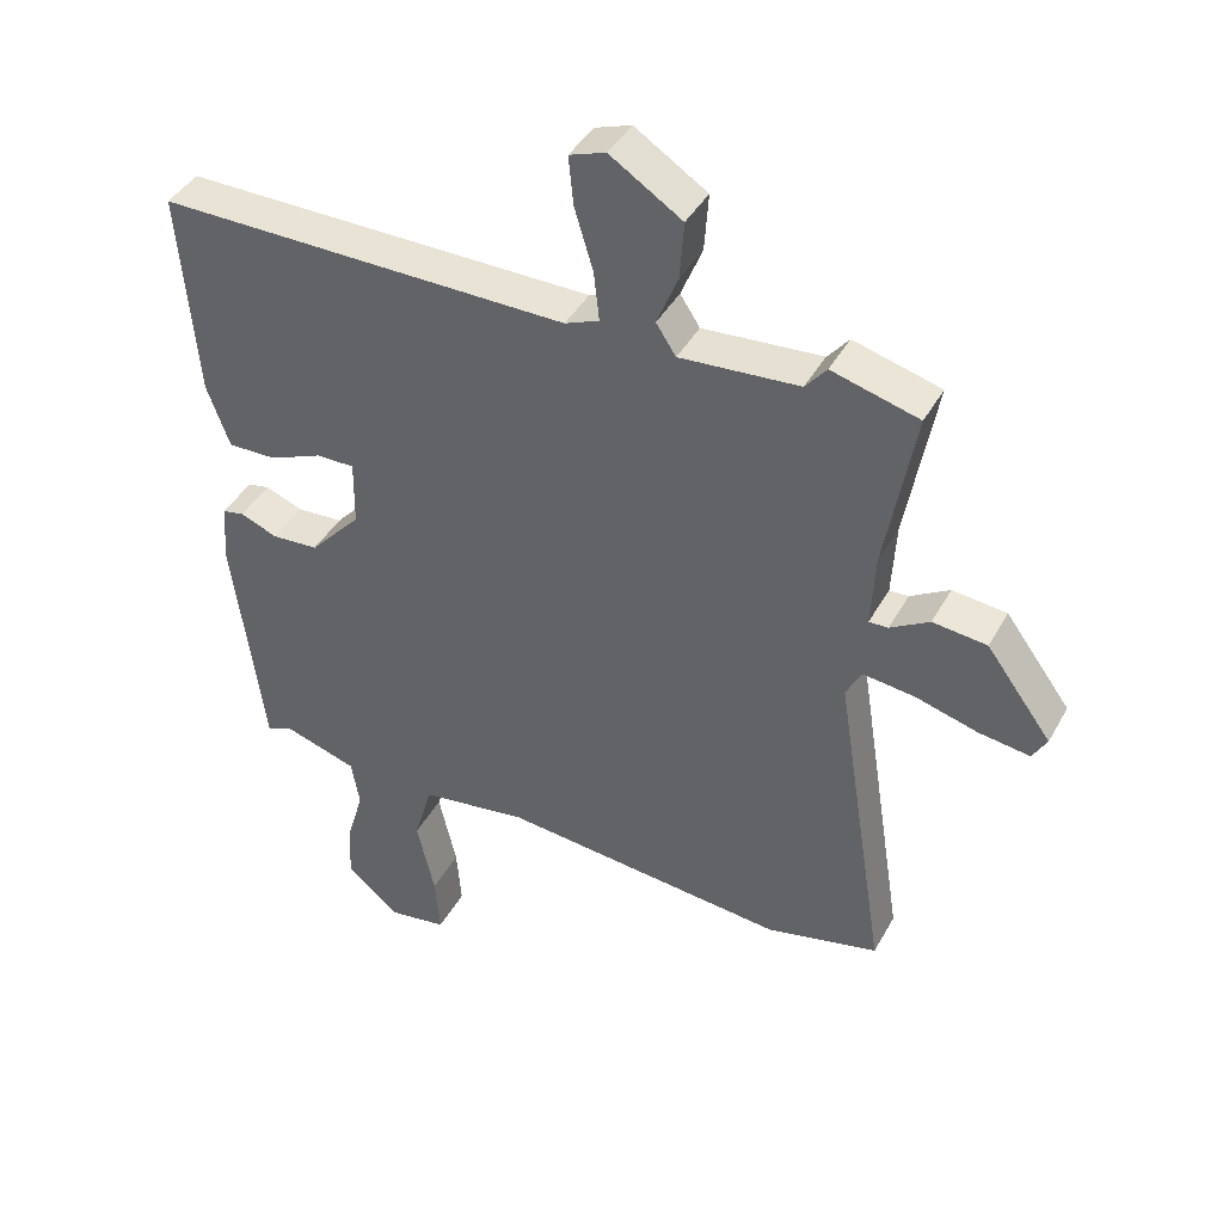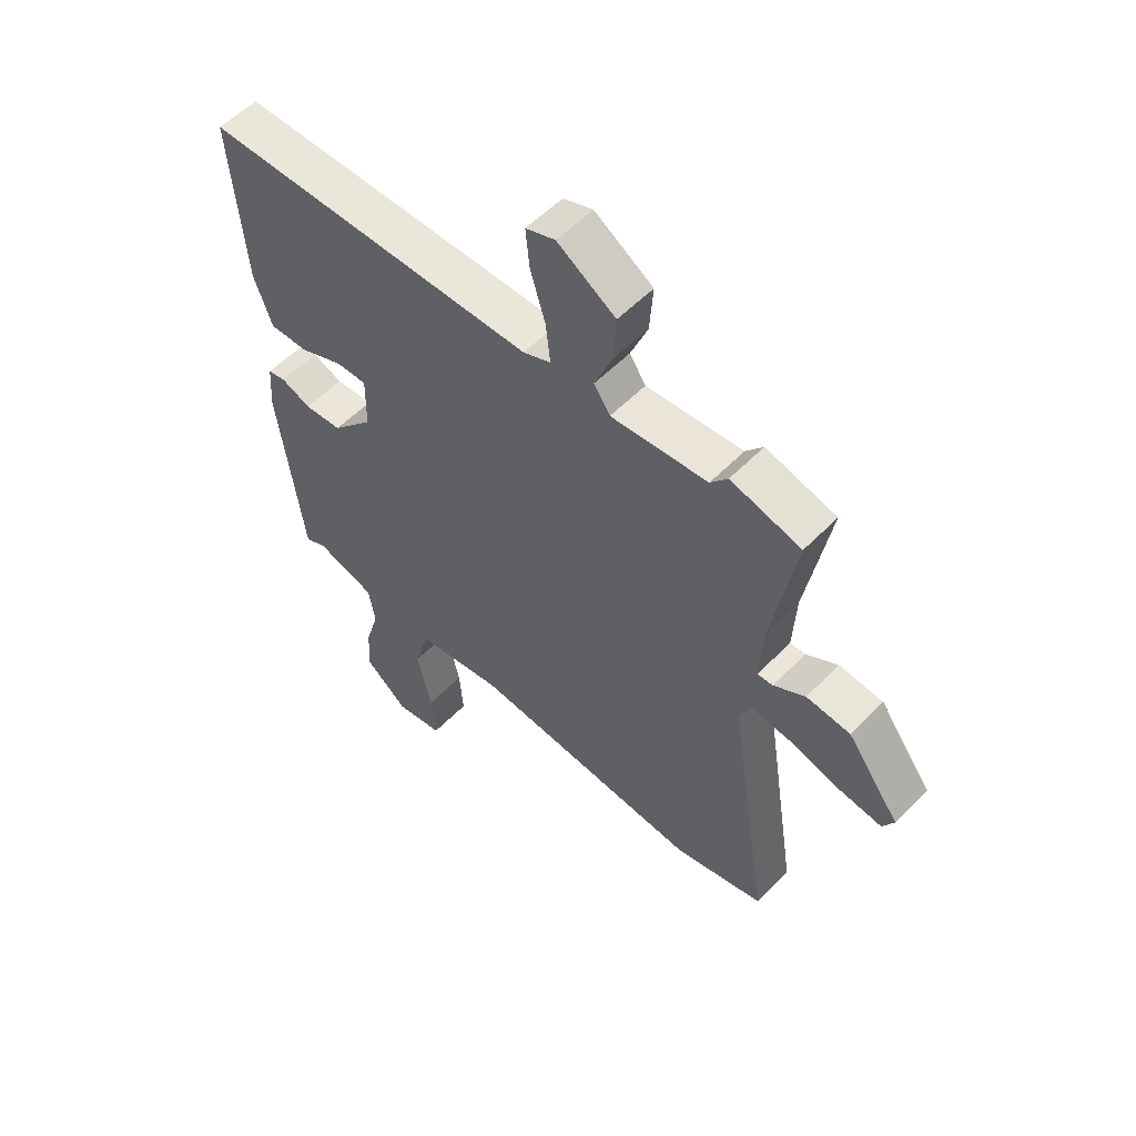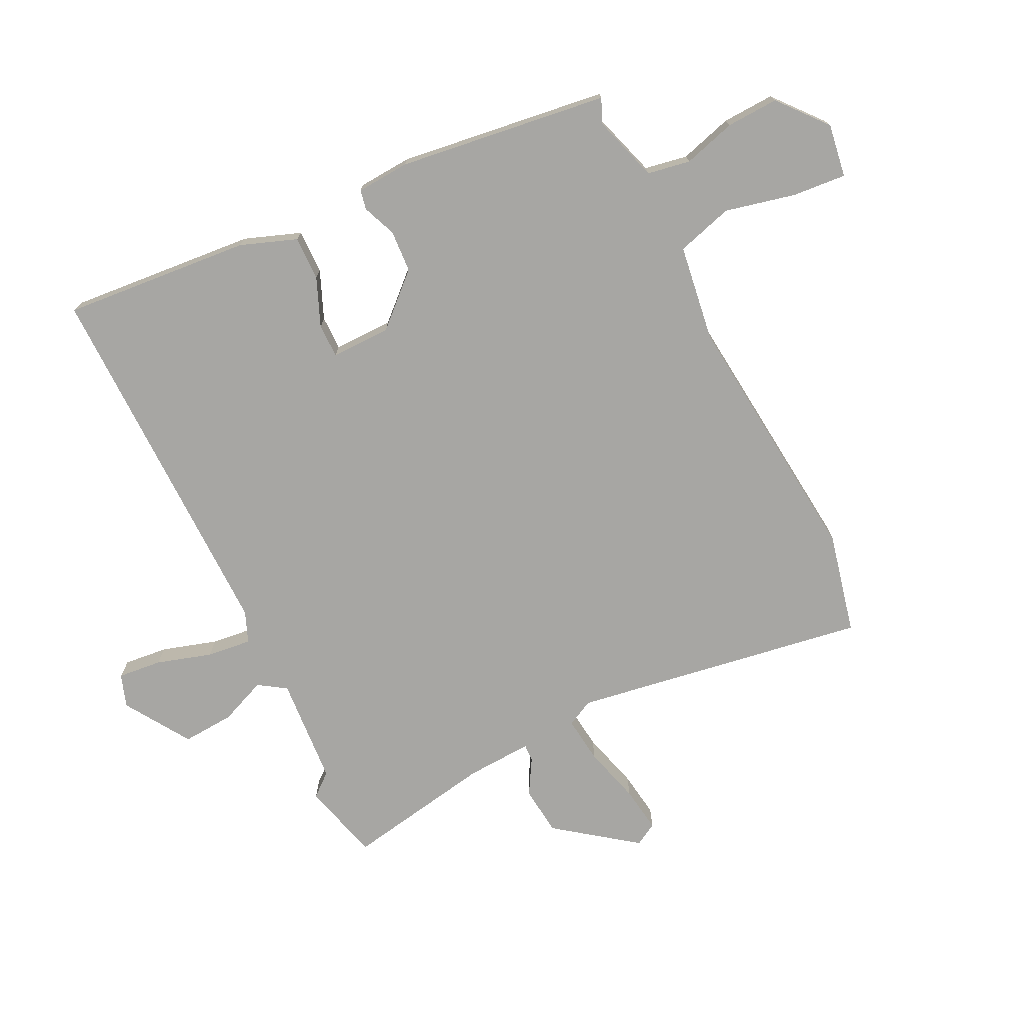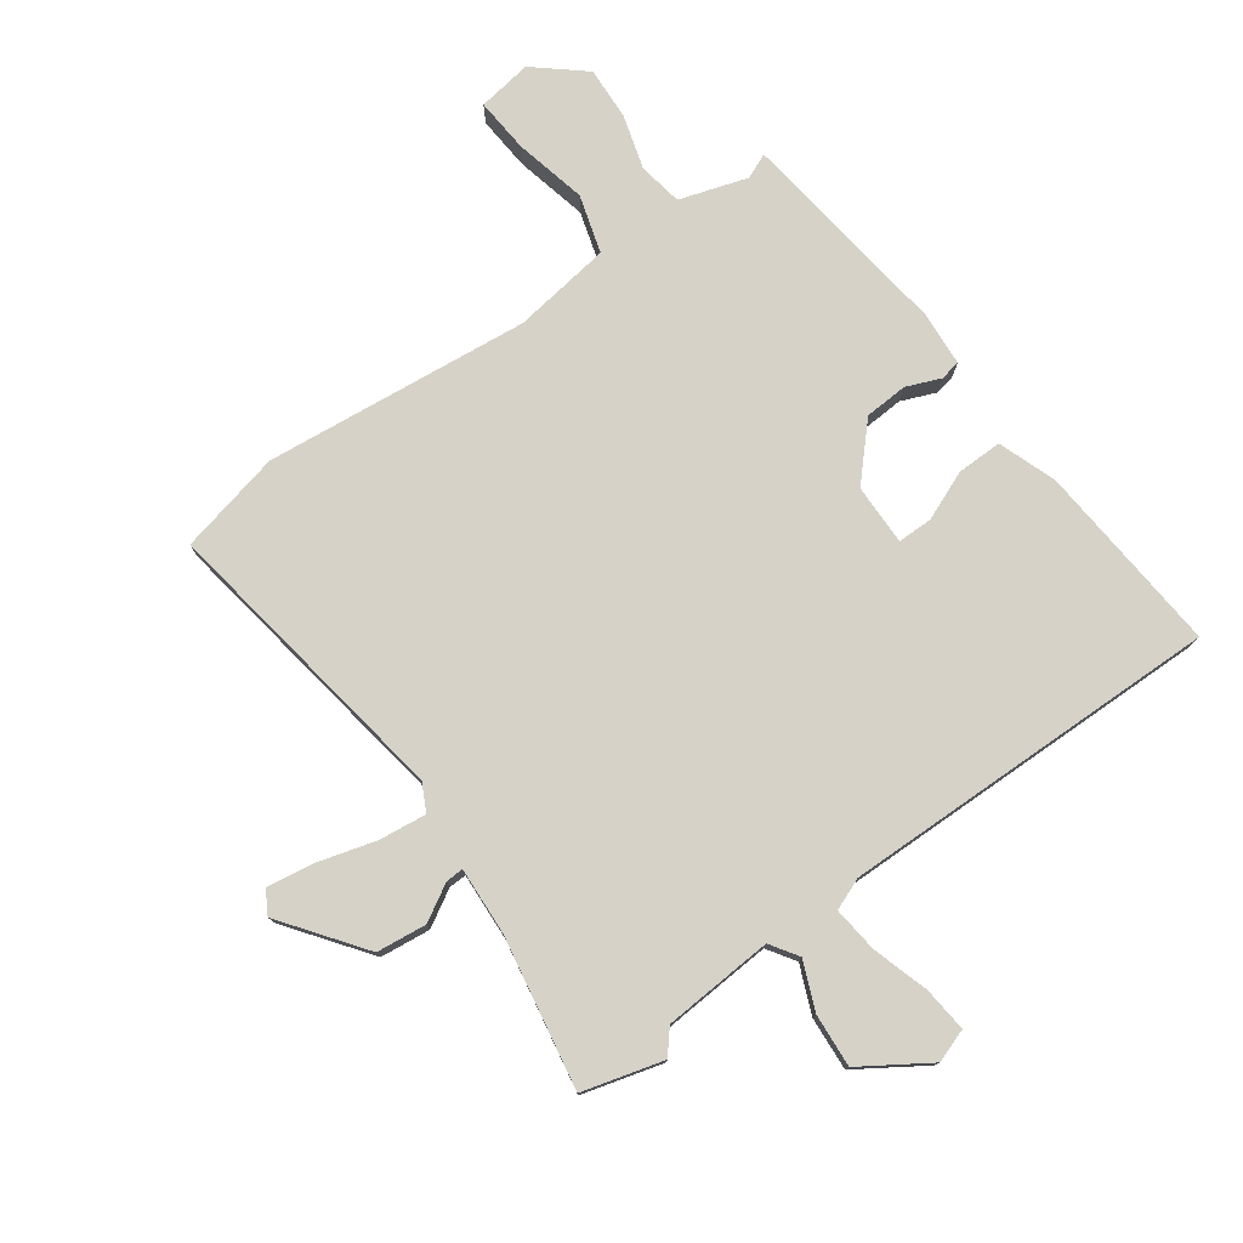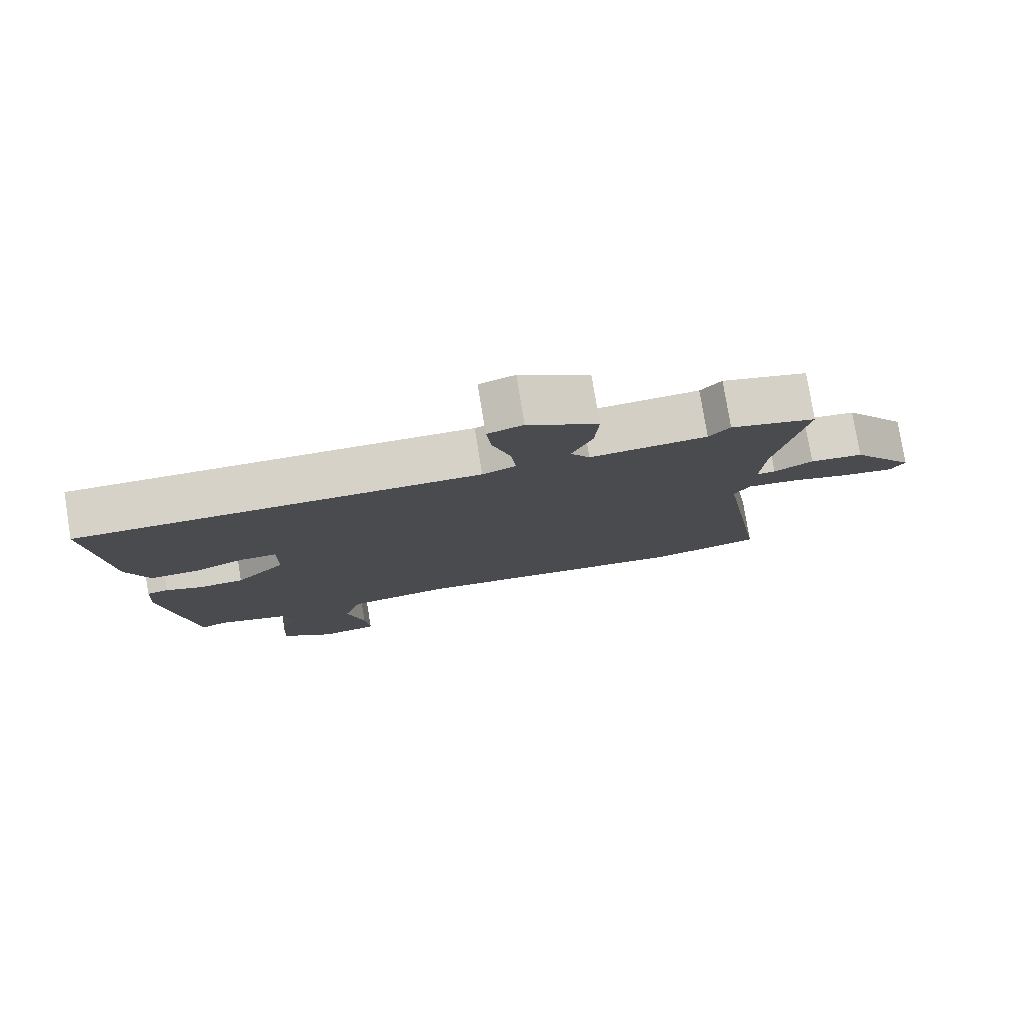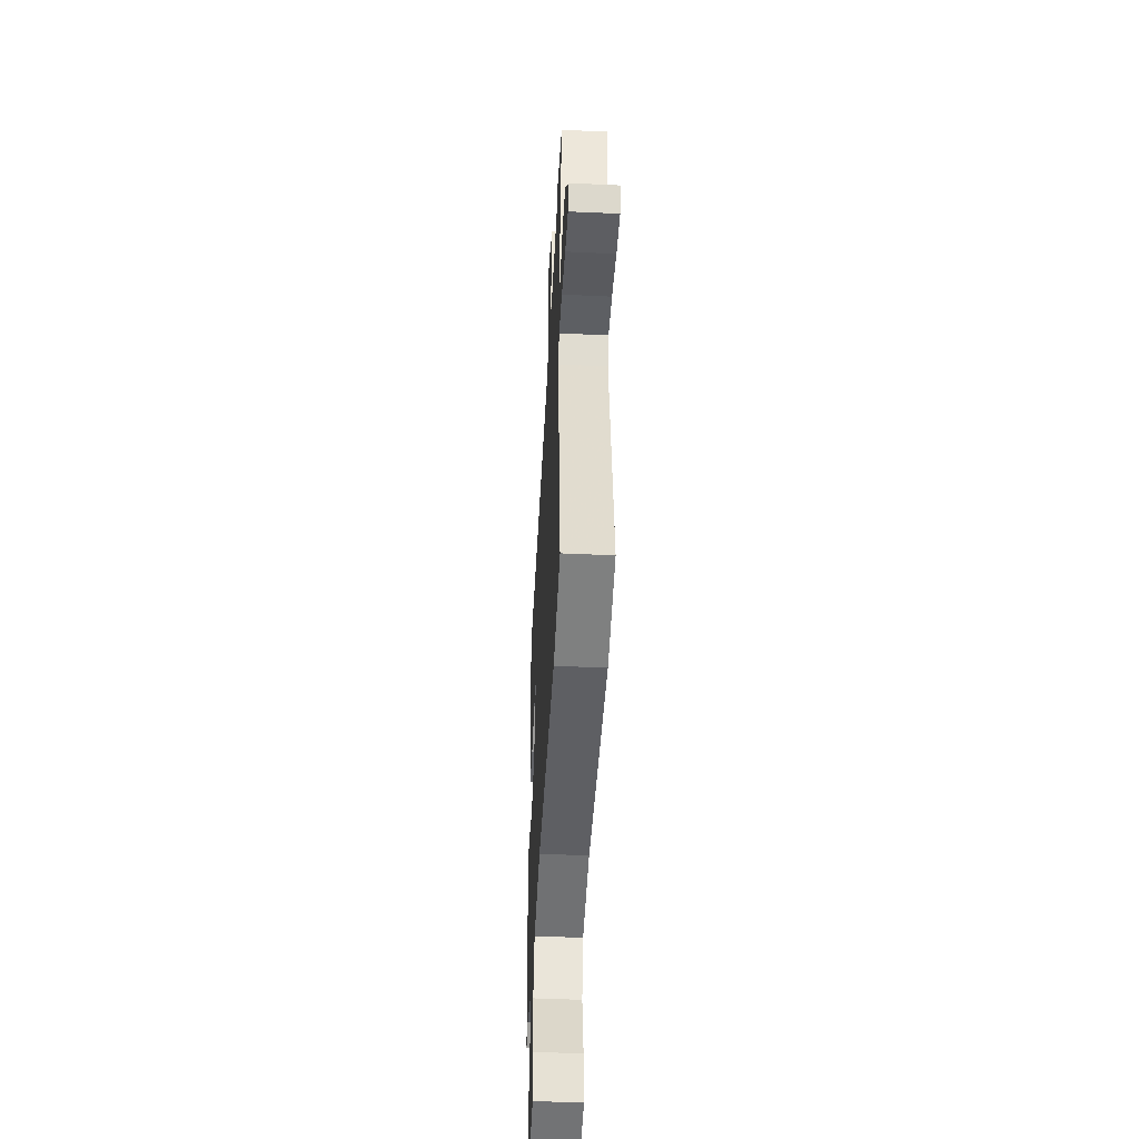
<metadata>
{"format":"obj","ext":"obj","renderer":"f3d","projection":"perspective","resolution":1024,"background":"white","views":[{"elev":41.3,"azim":-153.2,"up":"+Z"},{"elev":55.2,"azim":-136.9,"up":"+Z"},{"elev":-74.2,"azim":116.0,"up":"+Y"},{"elev":77.5,"azim":-35.7,"up":"+Y"},{"elev":78.8,"azim":170.7,"up":"+Z"},{"elev":-47.1,"azim":-93.0,"up":"+Z"}]}
</metadata>
<code>
v -0.587 0.07 0.476
v -0.46 0.07 0.511
v -0.429 0.07 0.474
v -0.255 0.07 0.462
v -0.226 0.07 0.506
v -0.257 0.07 0.581
v -0.263 0.07 0.665
v -0.158 0.07 0.733
v -0.105 0.07 0.715
v -0.112 0.07 0.644
v -0.139 0.07 0.555
v -0.147 0.07 0.483
v -0.097 0.07 0.463
v 0.504 0.07 0.471
v 0.479 0.07 0.168
v 0.446 0.07 0.077
v 0.375 0.07 0.078
v 0.297 0.07 0.11
v 0.242 0.07 0.11
v 0.243 0.07 0.014
v 0.318 0.07 -0.067
v 0.386 0.07 -0.071
v 0.44 0.07 -0.049
v 0.472 0.07 -0.055
v 0.478 0.07 -0.141
v 0.434 0.07 -0.48
v 0.395 0.07 -0.463
v 0.288 0.07 -0.497
v 0.276 0.07 -0.566
v 0.301 0.07 -0.651
v 0.305 0.07 -0.735
v 0.228 0.07 -0.8
v 0.142 0.07 -0.787
v 0.149 0.07 -0.7
v 0.175 0.07 -0.587
v 0.148 0.07 -0.496
v -0.007 0.07 -0.474
v -0.425 0.07 -0.517
v -0.588 0.07 -0.48
v -0.513 0.07 -0.005
v -0.535 0.07 0.038
v -0.61 0.07 0.029
v -0.702 0.07 0.003
v -0.776 0.07 -0.008
v -0.797 0.07 0.028
v -0.702 0.07 0.156
v -0.623 0.07 0.165
v -0.566 0.07 0.132
v -0.538 0.07 0.131
v -0.544 0.07 0.238
v -0.587 0 0.476
v -0.46 0 0.511
v -0.429 0 0.474
v -0.255 0 0.462
v -0.226 0 0.506
v -0.257 0 0.581
v -0.263 0 0.665
v -0.158 0 0.733
v -0.105 0 0.715
v -0.112 0 0.644
v -0.139 0 0.555
v -0.147 0 0.483
v -0.097 0 0.463
v 0.504 0 0.471
v 0.479 0 0.168
v 0.446 0 0.077
v 0.375 0 0.078
v 0.297 0 0.11
v 0.242 0 0.11
v 0.243 0 0.014
v 0.318 0 -0.067
v 0.386 0 -0.071
v 0.44 0 -0.049
v 0.472 0 -0.055
v 0.478 0 -0.141
v 0.434 0 -0.48
v 0.395 0 -0.463
v 0.288 0 -0.497
v 0.276 0 -0.566
v 0.301 0 -0.651
v 0.305 0 -0.735
v 0.228 0 -0.8
v 0.142 0 -0.787
v 0.149 0 -0.7
v 0.175 0 -0.587
v 0.148 0 -0.496
v -0.007 0 -0.474
v -0.425 0 -0.517
v -0.588 0 -0.48
v -0.513 0 -0.005
v -0.535 0 0.038
v -0.61 0 0.029
v -0.702 0 0.003
v -0.776 0 -0.008
v -0.797 0 0.028
v -0.702 0 0.156
v -0.623 0 0.165
v -0.566 0 0.132
v -0.538 0 0.131
v -0.544 0 0.238
f 46 47 48
f 45 46 48
f 44 45 48
f 43 44 48
f 42 43 48
f 41 42 48 49
f 40 41 49
f 37 38 39 40
f 40 49 50
f 37 40 50
f 36 37 50
f 33 34 35
f 32 33 35
f 31 32 35
f 30 31 35
f 29 30 35
f 28 29 35 36
f 36 50 1
f 28 36 1
f 27 28 1
f 25 26 27
f 24 25 27
f 23 24 27
f 22 23 27
f 16 17 18
f 15 16 18
f 14 15 18
f 13 14 18
f 12 13 18 19
f 9 10 11
f 8 9 11
f 7 8 11
f 6 7 11
f 5 6 11
f 4 5 11 12
f 1 2 3
f 1 3 4
f 27 1 4
f 21 22 27
f 20 21 27 4
f 4 12 19 20
f 98 97 96
f 98 96 95
f 98 95 94
f 98 94 93
f 98 93 92
f 99 98 92 91
f 99 91 90
f 90 89 88 87
f 100 99 90
f 100 90 87
f 100 87 86
f 85 84 83
f 85 83 82
f 85 82 81
f 85 81 80
f 85 80 79
f 86 85 79 78
f 51 100 86
f 51 86 78
f 51 78 77
f 77 76 75
f 77 75 74
f 77 74 73
f 77 73 72
f 68 67 66
f 68 66 65
f 68 65 64
f 68 64 63
f 69 68 63 62
f 61 60 59
f 61 59 58
f 61 58 57
f 61 57 56
f 61 56 55
f 62 61 55 54
f 53 52 51
f 54 53 51
f 54 51 77
f 77 72 71
f 54 77 71 70
f 70 69 62 54
f 1 51 52 2
f 2 52 53 3
f 3 53 54 4
f 4 54 55 5
f 5 55 56 6
f 6 56 57 7
f 7 57 58 8
f 8 58 59 9
f 9 59 60 10
f 10 60 61 11
f 11 61 62 12
f 12 62 63 13
f 13 63 64 14
f 14 64 65 15
f 15 65 66 16
f 16 66 67 17
f 17 67 68 18
f 18 68 69 19
f 19 69 70 20
f 20 70 71 21
f 21 71 72 22
f 22 72 73 23
f 23 73 74 24
f 24 74 75 25
f 25 75 76 26
f 26 76 77 27
f 27 77 78 28
f 28 78 79 29
f 29 79 80 30
f 30 80 81 31
f 31 81 82 32
f 32 82 83 33
f 33 83 84 34
f 34 84 85 35
f 35 85 86 36
f 36 86 87 37
f 37 87 88 38
f 38 88 89 39
f 39 89 90 40
f 40 90 91 41
f 41 91 92 42
f 42 92 93 43
f 43 93 94 44
f 44 94 95 45
f 45 95 96 46
f 46 96 97 47
f 47 97 98 48
f 48 98 99 49
f 49 99 100 50
f 50 100 51 1

</code>
